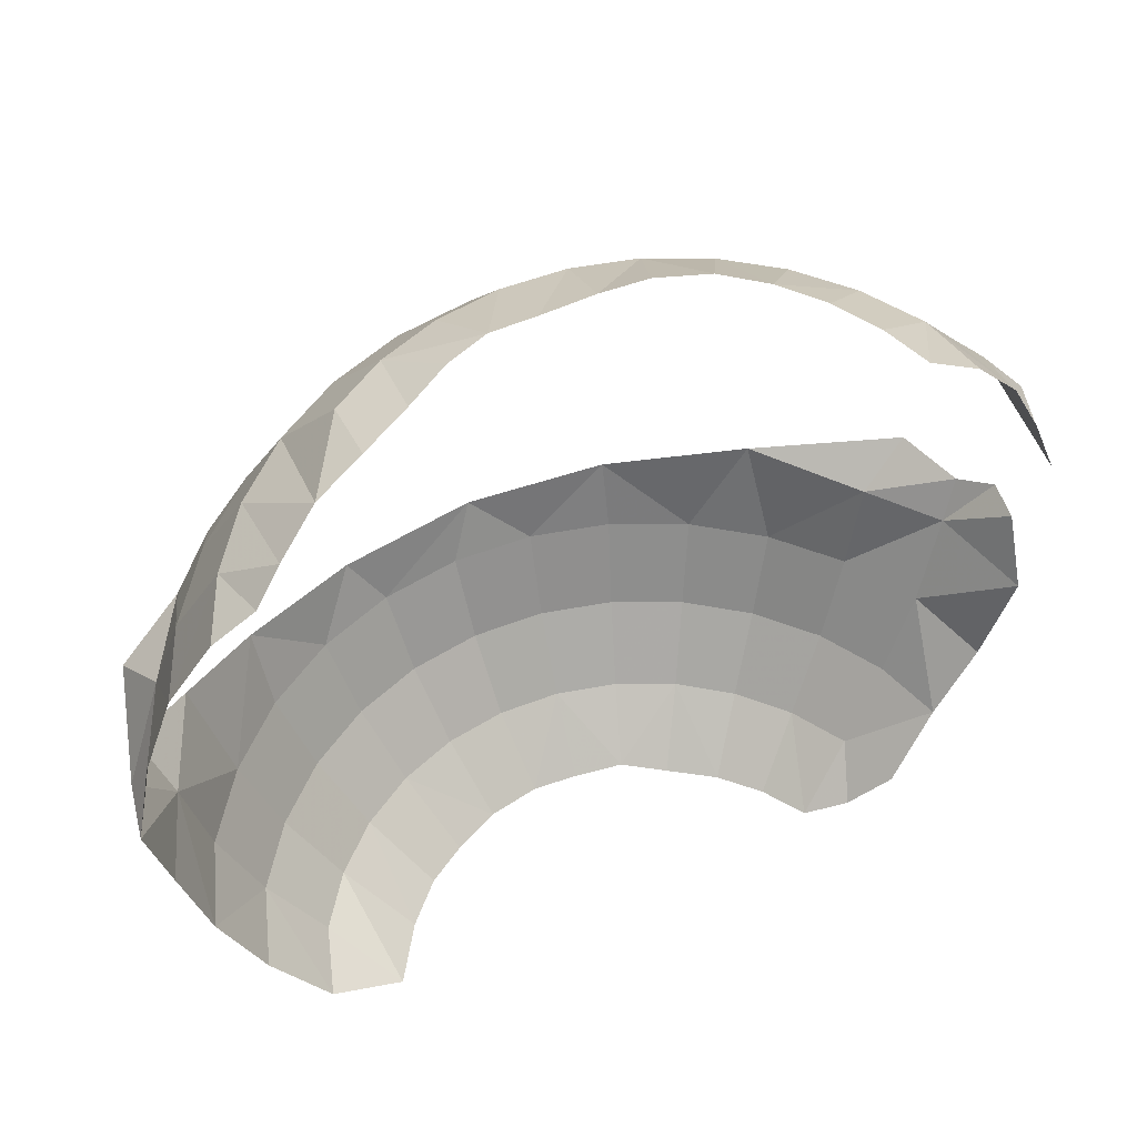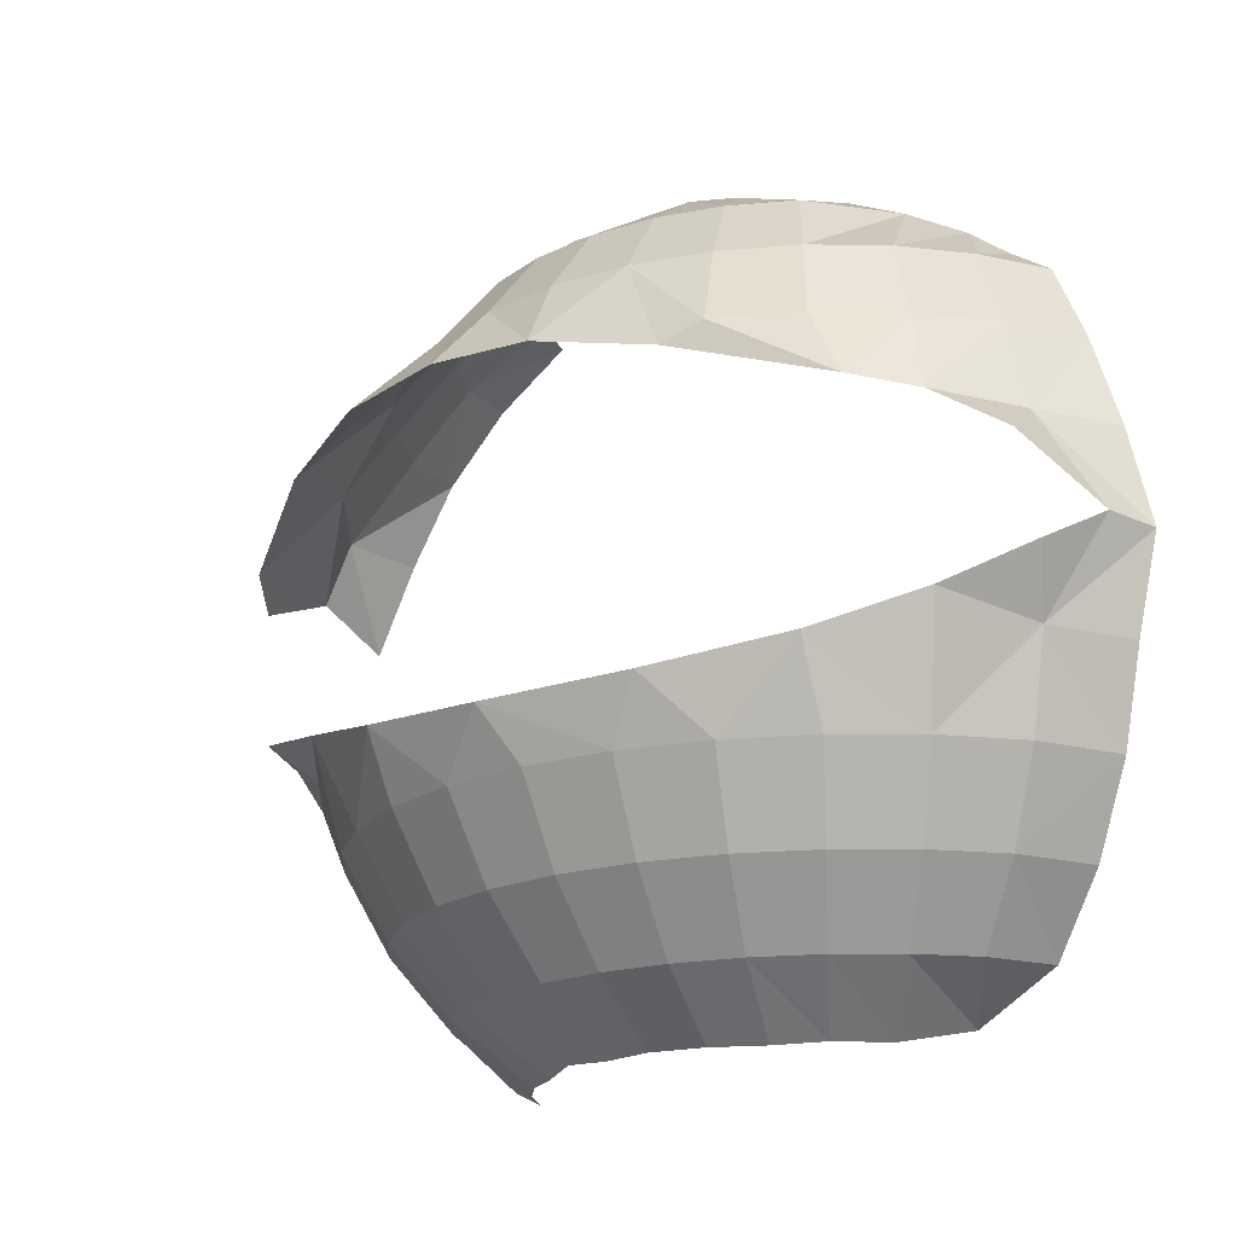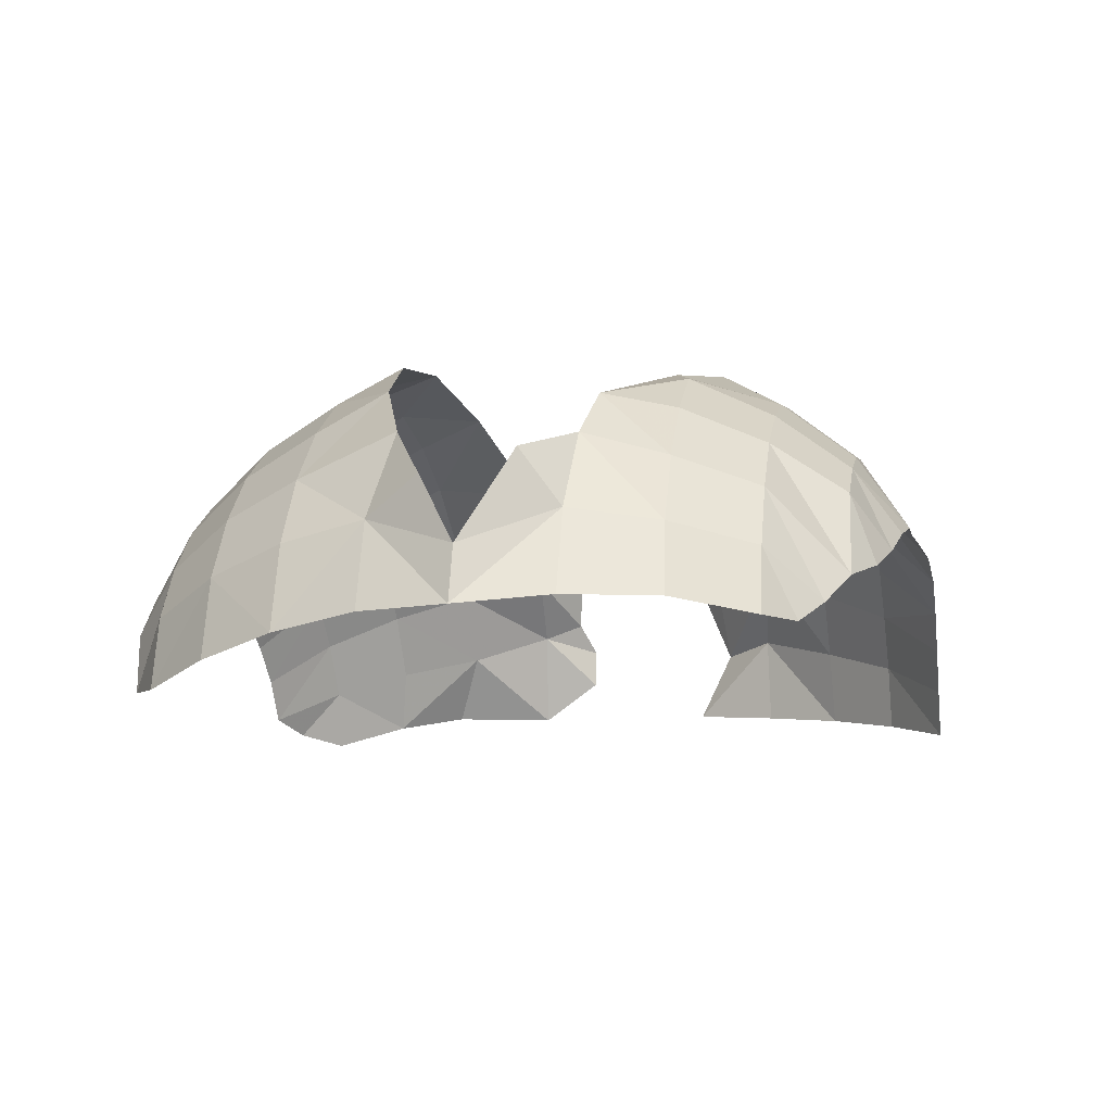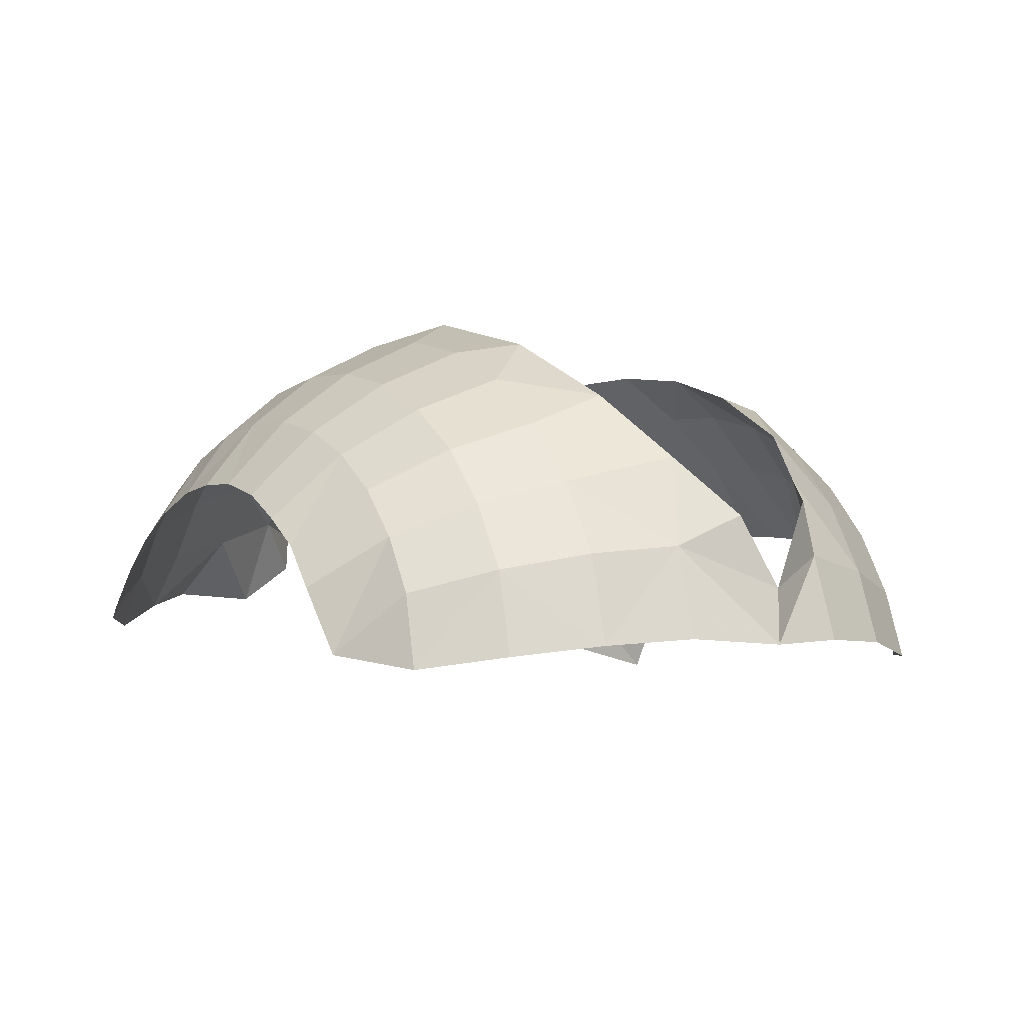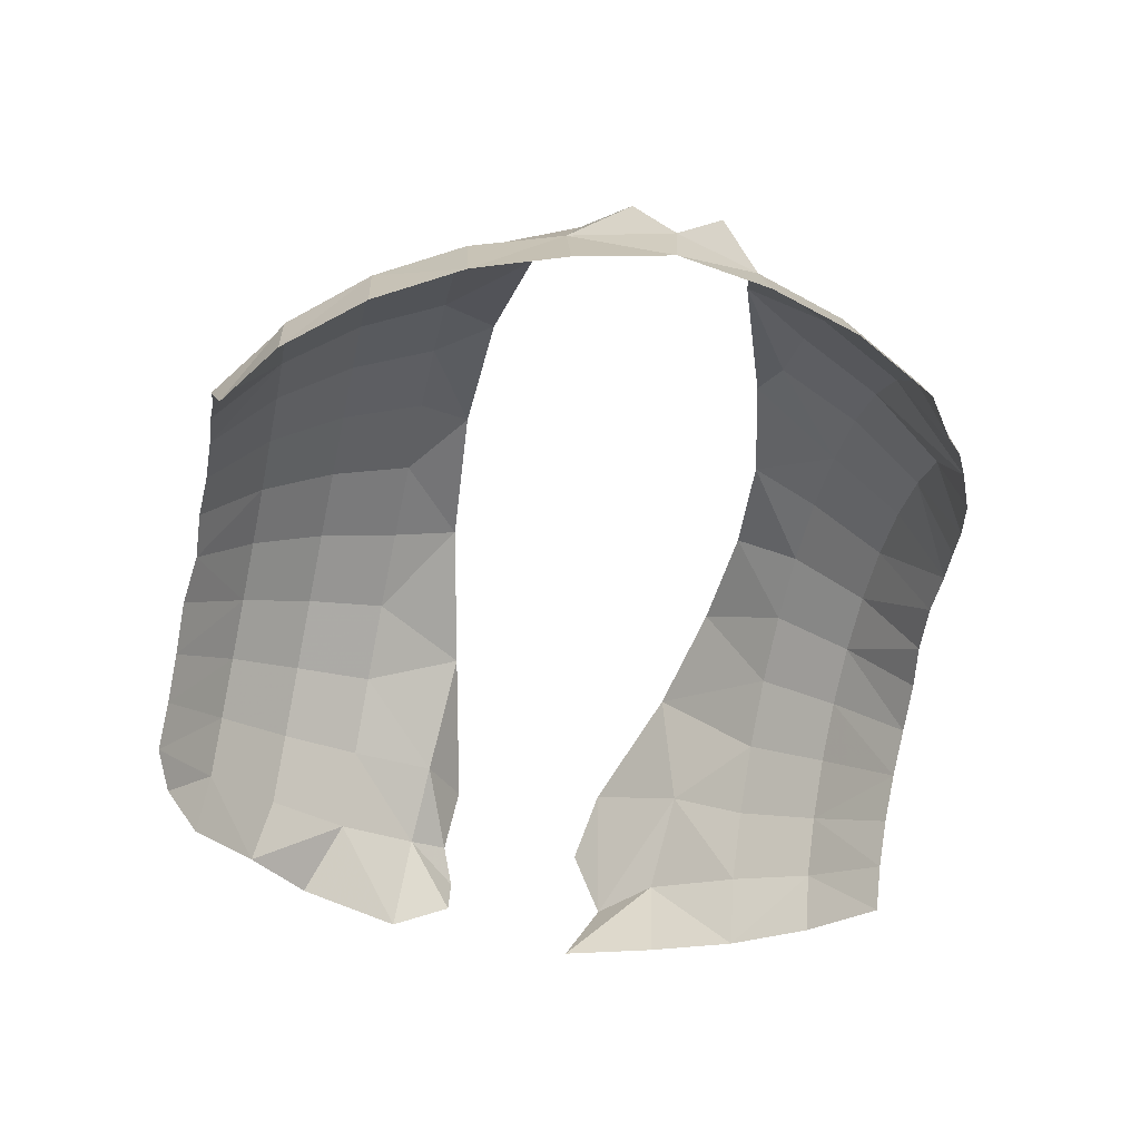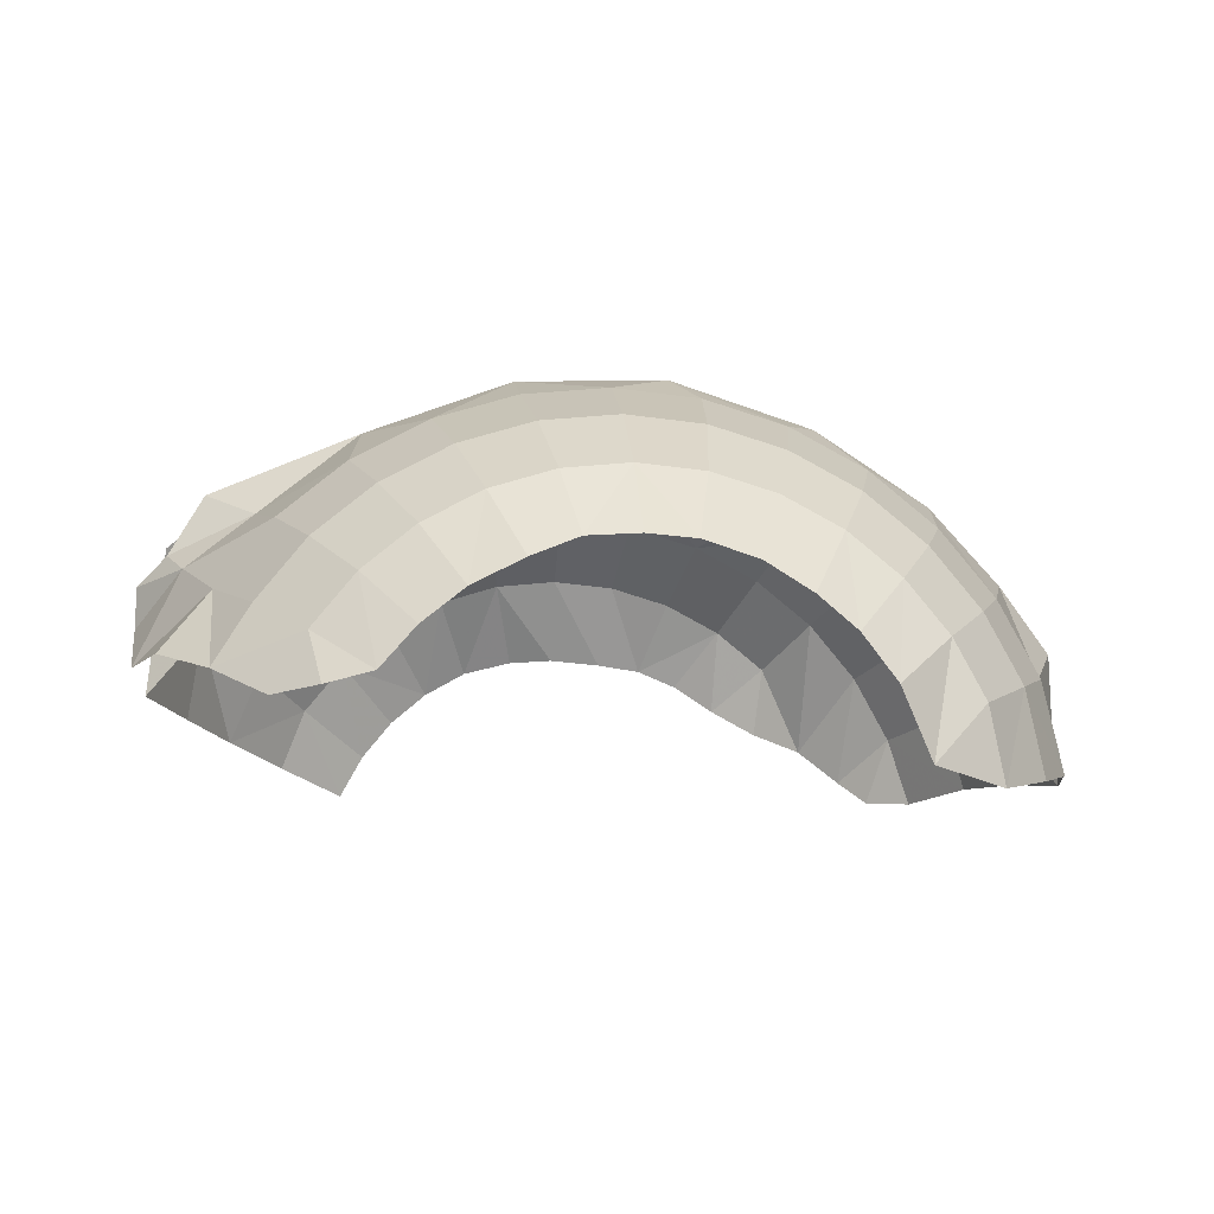
<metadata>
{"format":"obj","ext":"obj","renderer":"f3d","projection":"perspective","resolution":1024,"background":"white","views":[{"elev":53.6,"azim":162.1,"up":"+Y"},{"elev":-17.6,"azim":47.3,"up":"+Y"},{"elev":-16.3,"azim":103.0,"up":"+Z"},{"elev":-6.4,"azim":55.6,"up":"+Z"},{"elev":-57.0,"azim":79.0,"up":"+Z"},{"elev":-8.4,"azim":-6.0,"up":"+Z"}]}
</metadata>
<code>
o wholeFace_NasalCartilage3.002
v 3.472 0.0842 4.499
v 3.23 0.0401 4.645
v 2.932 0.02716 4.738
v 3.757 0.2346 4.221
v 3.743 0.4224 4.265
v 3.634 0.1542 4.351
v 1.884 0.18 4.324
v 2.015 0.1698 4.512
v 1.944 0.1511 4.384
v 1.918 0.4786 4.455
v 3.223 0.6397 4.58
v 2.972 0.7021 4.663
v 3.524 0.5357 4.44
v 2.031 0.5158 4.563
v 2.279 0.6296 4.661
v 2.517 0.6903 4.711
v 2.75 0.7143 4.704
v 2.324 0.1078 4.632
v 2.625 0.04887 4.732
v 1.987 0.6526 4.3
v 1.96 0.6528 4.108
v 2.044 0.8249 4.075
v 1.894 0.5417 4.291
v 1.884 0.4634 4.137
v 1.882 0.1765 4.238
v 1.98 0.06675 4.346
v 1.888 0.04886 4.147
v 2.049 -0.105 4.281
v 1.951 -0.1713 4.147
v 2.131 -0.2743 4.231
v 2.057 -0.3016 4.106
v 2.207 0.9761 4.163
v 2.157 0.9745 4.03
v 2.291 1.098 3.976
v 2.234 -0.4209 4.163
v 2.167 -0.4331 4.044
v 2.107 0.8244 4.231
v 2.354 -0.5384 4.078
v 2.26 -0.5056 4.057
v 2.162 -0.1017 4.421
v 2.23 -0.2713 4.356
v 2.293 0.9777 4.27
v 2.342 1.102 4.068
v 2.32 -0.4193 4.27
v 2.209 0.8264 4.356
v 2.424 -0.5361 4.159
v 2.151 0.6804 4.447
v 2.3 -0.09906 4.535
v 2.118 0.0828 4.46
v 2.354 -0.2689 4.459
v 2.489 1.111 4.219
v 2.399 0.9798 4.357
v 2.426 -0.4172 4.357
v 2.333 0.8288 4.459
v 2.509 -0.5364 4.227
v 2.457 -0.096 4.62
v 2.496 -0.2661 4.536
v 2.519 0.9821 4.423
v 2.546 -0.4149 4.423
v 2.474 0.8315 4.536
v 2.613 -0.5378 4.28
v 2.628 -0.09268 4.673
v 2.649 -0.2631 4.584
v 2.65 0.9847 4.463
v 2.581 1.116 4.272
v 2.677 -0.4123 4.463
v 2.628 0.8345 4.583
v 2.71 -0.5253 4.321
v 2.787 1.099 4.304
v 2.786 0.9873 4.477
v 2.813 -0.4097 4.477
v 2.788 0.8376 4.6
v 2.817 -0.5306 4.326
v 2.806 -0.08922 4.691
v 2.81 -0.26 4.6
v 2.984 -0.08577 4.675
v 2.97 -0.2569 4.585
v 2.9 1.091 4.293
v 2.922 0.99 4.465
v 2.949 -0.4071 4.465
v 2.949 0.8407 4.585
v 2.916 -0.5254 4.319
v 3.081 -0.4045 4.426
v 3.054 0.9925 4.426
v 3.103 0.8437 4.539
v 3.027 -0.5251 4.284
v 3.155 -0.08245 4.624
v 3.124 -0.2539 4.539
v 2.997 1.094 4.279
v 3.314 -0.07939 4.54
v 3.267 -0.2512 4.464
v 3.175 0.9949 4.362
v 3.202 -0.4022 4.362
v 3.245 0.8465 4.464
v 3.122 -0.5262 4.225
v 3.299 0.6767 4.54
v 3.281 0.9969 4.275
v 3.37 0.8489 4.363
v 3.201 -0.5213 4.159
v 3.438 0.6794 4.428
v 3.453 -0.07671 4.428
v 3.392 -0.2487 4.363
v 3.17 1.069 4.182
v 3.308 -0.4001 4.275
v 3.567 -0.0745 4.29
v 3.494 -0.2468 4.239
v 3.268 1.045 4.125
v 3.367 1.002 4.081
v 3.396 -0.3984 4.17
v 3.473 0.8509 4.239
v 3.27 -0.5215 4.068
v 3.552 0.6816 4.29
v 3.336 -0.4936 3.927
v 3.637 0.6832 4.133
v 3.693 0.4989 4.154
v 3.611 0.5125 4.33
v 3.652 -0.07287 4.133
v 3.571 -0.2453 4.097
v 3.461 -0.3972 4.05
v 3.451 0.9583 4.005
v 3.55 0.8523 4.097
v 3.695 -0.07192 3.943
v 3.7 0.1135 4.155
v 3.609 -0.2445 3.919
v 3.491 -0.3962 3.894
v 3.509 0.9127 3.955
v 3.597 0.8538 3.95
v 3.686 0.6881 3.972
v 3.751 0.4993 3.969
v 2.408 1.106 4.151
v 2.689 1.113 4.298
v 3.083 1.084 4.242
v 3.749 0.1144 3.96
v 3.792 0.3064 3.952
v 3.784 0.3122 4.07
f 20 21 22
f 20 23 24
f 25 26 27
f 28 29 27
f 28 30 31
f 32 33 34
f 35 36 31
f 32 37 22
f 35 38 39
f 40 28 26
f 41 30 28
f 42 32 43
f 44 35 30
f 45 37 32
f 44 46 38
f 47 20 37
f 48 40 49
f 48 50 41
f 51 52 42
f 53 44 41
f 52 54 45
f 53 55 46
f 56 57 50
f 58 52 51
f 59 53 50
f 60 54 52
f 59 61 55
f 62 63 57
f 64 58 65
f 66 59 57
f 67 60 58
f 68 61 59
f 69 70 64
f 71 66 63
f 72 67 64
f 71 73 68
f 74 75 63
f 76 77 75
f 78 79 70
f 80 71 75
f 79 81 72
f 82 73 71
f 83 80 77
f 84 85 81
f 86 82 80
f 87 88 77
f 89 84 79
f 90 91 88
f 92 84 89
f 93 83 88
f 92 94 85
f 93 95 86
f 96 11 85
f 97 98 94
f 99 95 93
f 100 96 94
f 101 102 91
f 103 97 92
f 104 93 91
f 105 106 102
f 107 108 97
f 109 104 102
f 108 110 98
f 111 99 104
f 112 100 98
f 113 111 109
f 114 112 110
f 114 115 116
f 117 118 106
f 118 119 109
f 120 121 110
f 122 117 123
f 122 124 118
f 125 119 118
f 126 127 121
f 128 114 121
f 128 129 115
f 37 20 22
f 21 20 24
f 26 28 27
f 29 28 31
f 43 32 34
f 30 35 31
f 33 32 22
f 36 35 39
f 49 40 26
f 40 41 28
f 130 42 43
f 41 44 30
f 42 45 32
f 35 44 38
f 45 47 37
f 40 48 41
f 130 51 42
f 50 53 41
f 42 52 45
f 44 53 46
f 48 56 50
f 65 58 51
f 57 59 50
f 58 60 52
f 53 59 55
f 56 62 57
f 131 64 65
f 63 66 57
f 64 67 58
f 66 68 59
f 131 69 64
f 75 71 63
f 70 72 64
f 66 71 68
f 62 74 63
f 74 76 75
f 69 78 70
f 77 80 75
f 70 79 72
f 80 82 71
f 88 83 77
f 79 84 81
f 83 86 80
f 76 87 77
f 78 89 79
f 87 90 88
f 132 92 89
f 91 93 88
f 84 92 85
f 83 93 86
f 94 96 85
f 92 97 94
f 104 99 93
f 98 100 94
f 90 101 91
f 132 103 92
f 102 104 91
f 101 105 102
f 103 107 97
f 106 109 102
f 97 108 98
f 109 111 104
f 110 112 98
f 119 113 109
f 121 114 110
f 112 114 116
f 105 117 106
f 106 118 109
f 108 120 110
f 133 122 123
f 117 122 118
f 124 125 118
f 120 126 121
f 125 113 119
f 127 128 121
f 114 128 115
f 129 134 115
f 25 7 26
f 133 123 134
f 123 4 135
f 115 134 135
f 76 3 87
f 123 117 105
f 123 6 4
f 105 101 1
f 105 1 6
f 1 101 90
f 2 1 90
f 2 90 87
f 123 105 6
f 49 26 9
f 49 9 8
f 49 18 48
f 48 18 56
f 74 19 3
f 56 19 62
f 74 62 19
f 74 3 76
f 49 8 18
f 56 18 19
f 45 54 47
f 20 47 23
f 54 15 47
f 47 14 23
f 47 15 14
f 10 23 14
f 12 17 72
f 54 60 15
f 16 60 67
f 17 16 67
f 17 67 72
f 16 15 60
f 12 72 81
f 81 85 12
f 5 115 135
f 116 115 5
f 112 13 100
f 13 11 96
f 13 96 100
f 11 12 85
f 112 116 13
f 123 135 134
f 3 2 87
f 7 9 26

</code>
